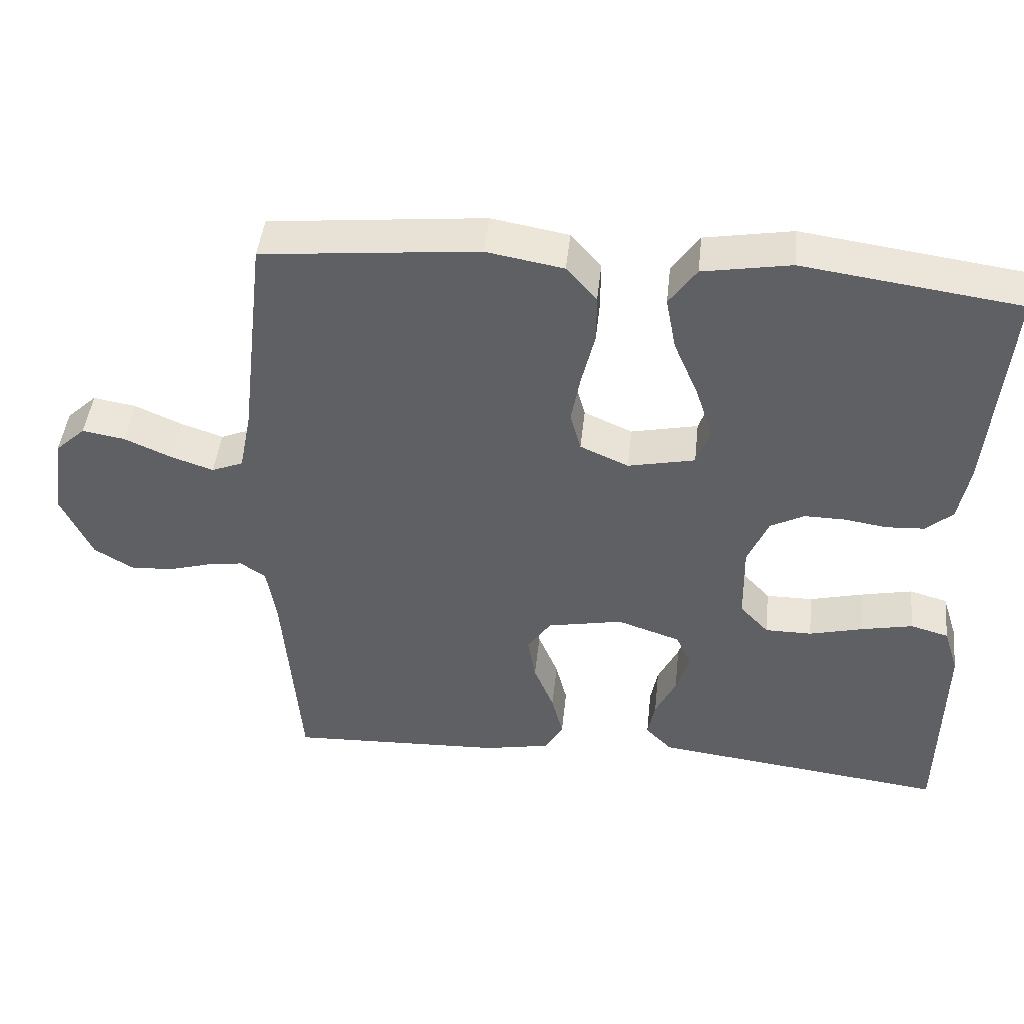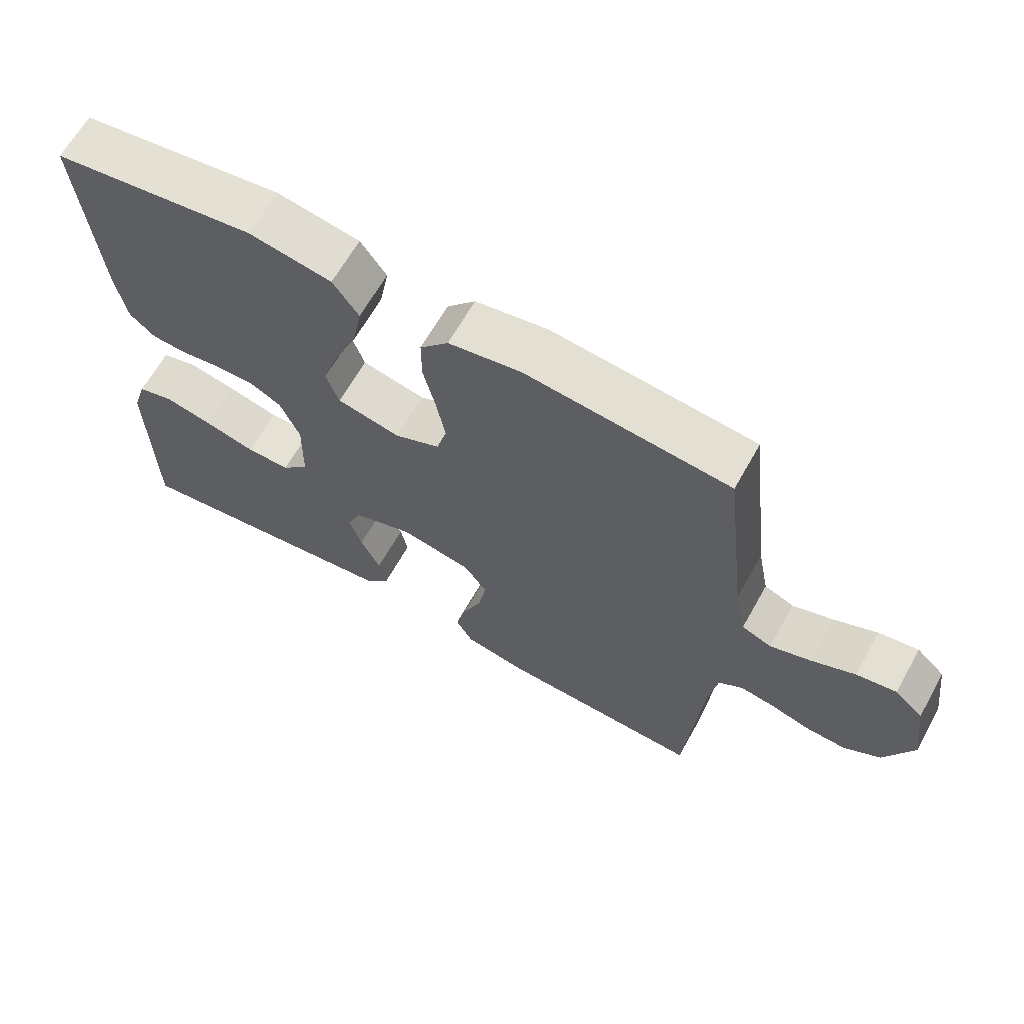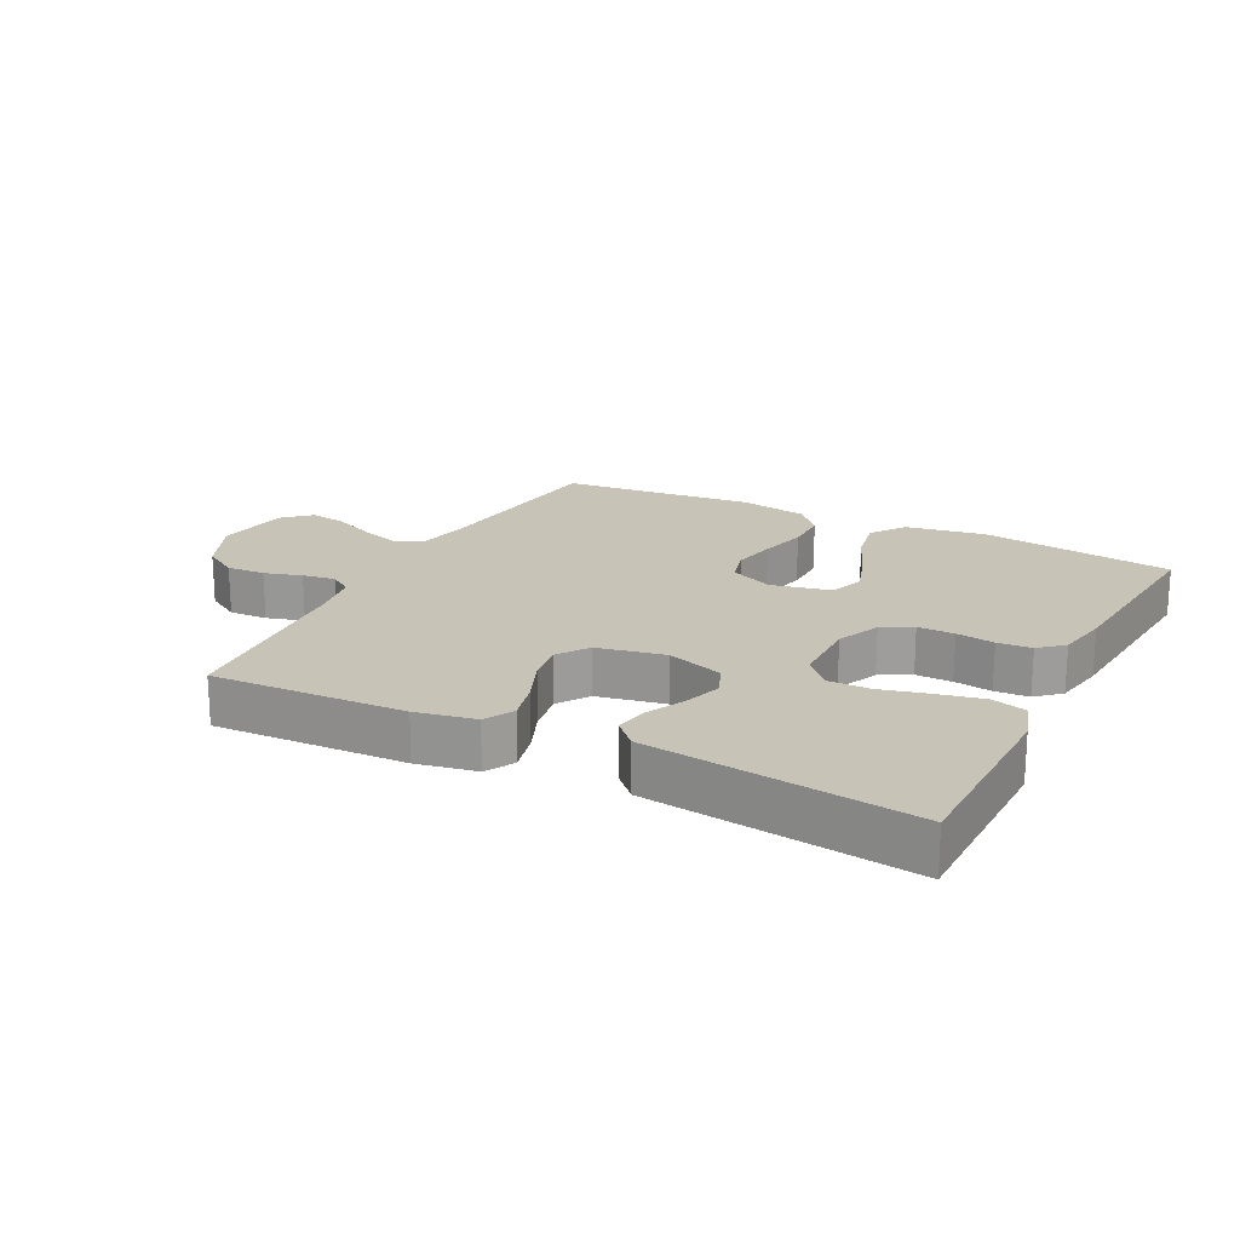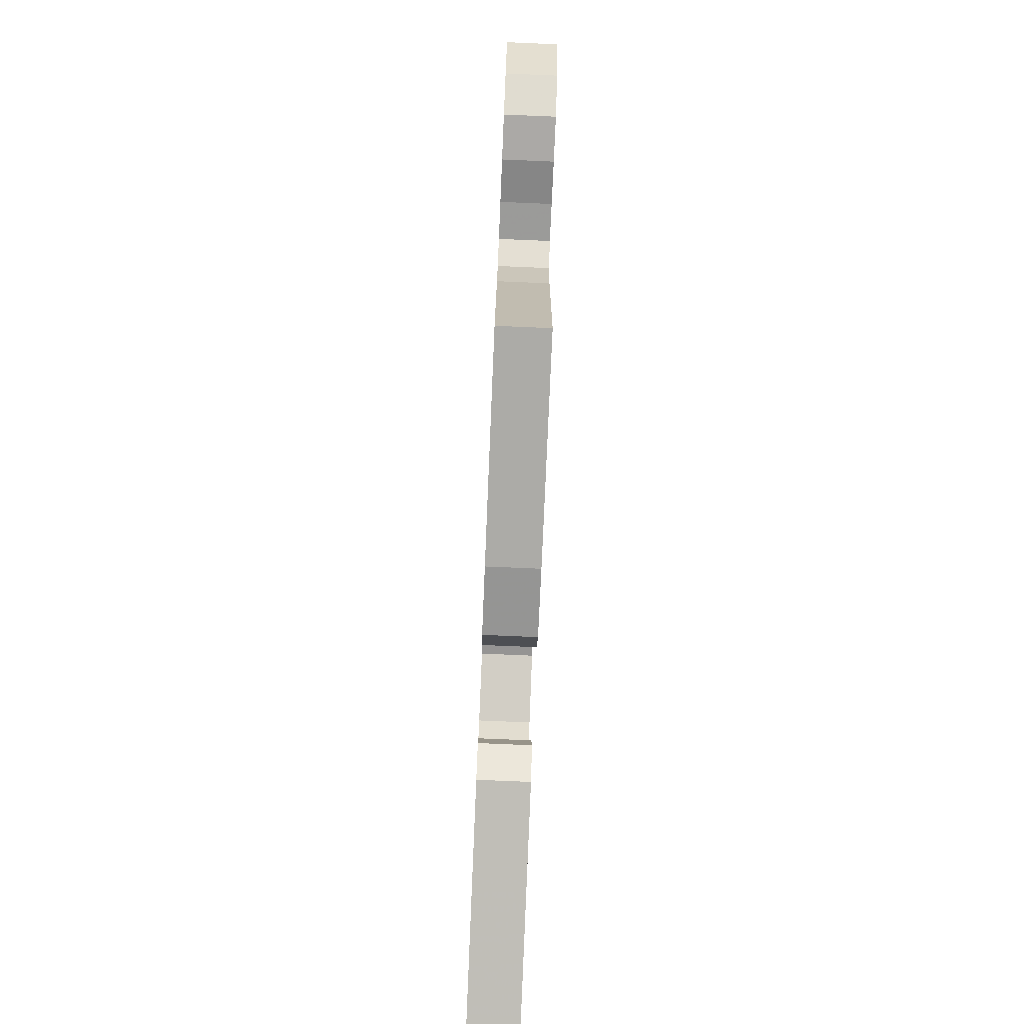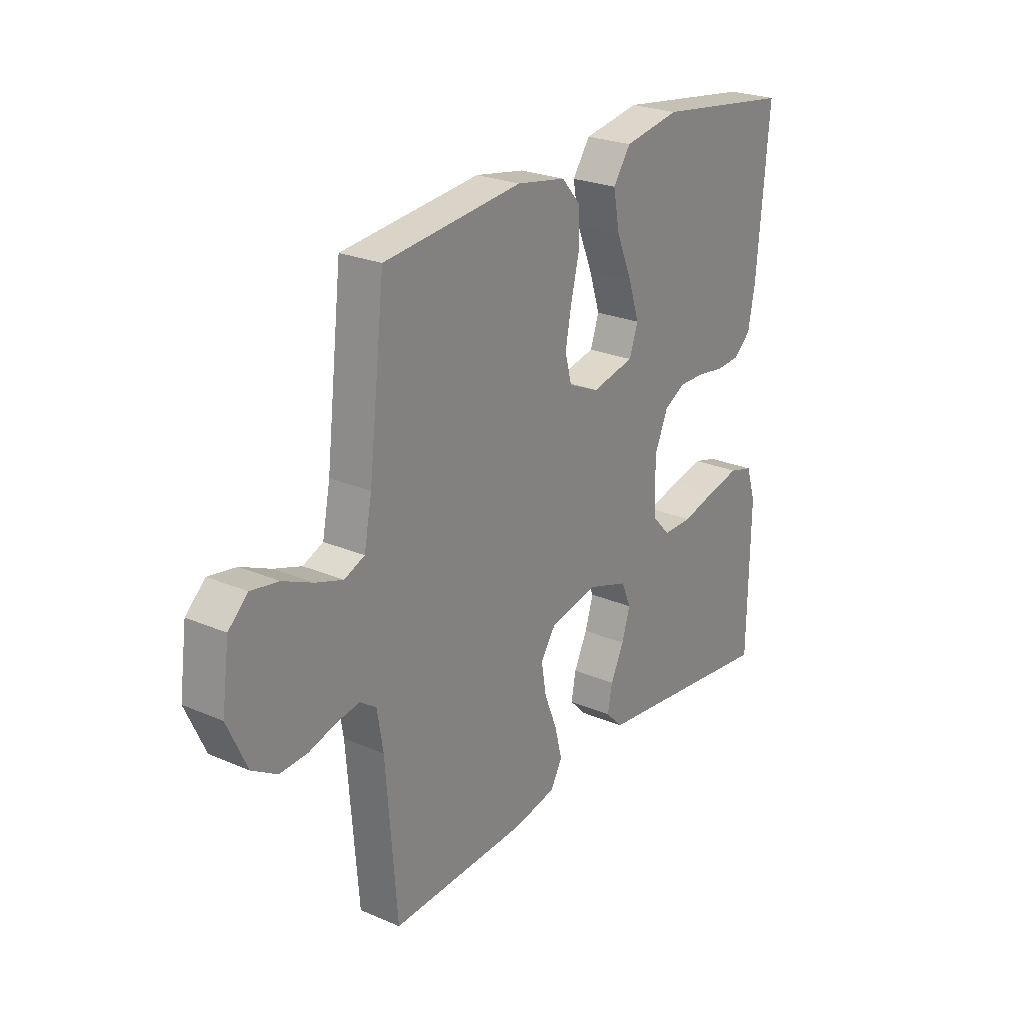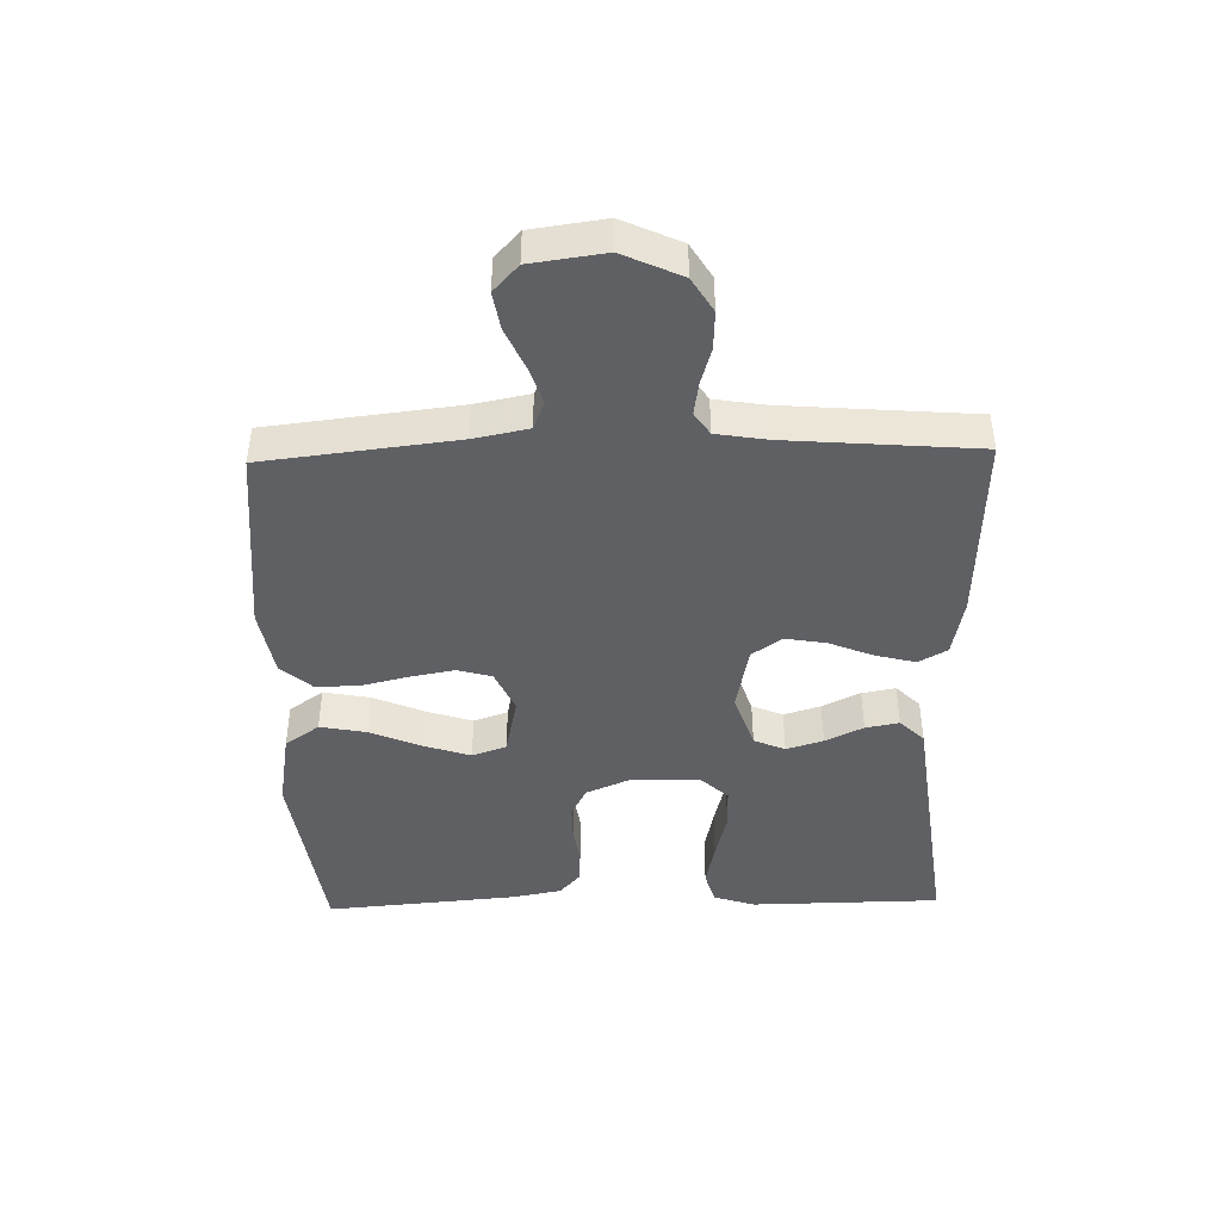
<metadata>
{"format":"obj","ext":"obj","renderer":"f3d","projection":"perspective","resolution":1024,"background":"white","views":[{"elev":45.3,"azim":-173.9,"up":"+Z"},{"elev":64.8,"azim":29.3,"up":"+Z"},{"elev":19.6,"azim":-152.9,"up":"+Y"},{"elev":-78.5,"azim":87.6,"up":"+Z"},{"elev":24.8,"azim":125.0,"up":"+Z"},{"elev":-43.8,"azim":91.4,"up":"+Y"}]}
</metadata>
<code>
v 0.5 0.07 0.5
v 0.535 0.07 0.2
v 0.552 0.07 0.114
v 0.596 0.07 0.096
v 0.655 0.07 0.116
v 0.72 0.07 0.145
v 0.779 0.07 0.155
v 0.821 0.07 0.116
v 0.837 0.07 0
v 0.795 0.07 -0.092
v 0.741 0.07 -0.125
v 0.681 0.07 -0.122
v 0.623 0.07 -0.105
v 0.572 0.07 -0.097
v 0.537 0.07 -0.121
v 0.524 0.07 -0.2
v 0.5 0.07 -0.5
v 0.2 0.07 -0.488
v 0.108 0.07 -0.47
v 0.083 0.07 -0.425
v 0.099 0.07 -0.362
v 0.127 0.07 -0.293
v 0.138 0.07 -0.229
v 0.105 0.07 -0.181
v 0 0.07 -0.16
v -0.088 0.07 -0.19
v -0.109 0.07 -0.239
v -0.091 0.07 -0.297
v -0.062 0.07 -0.357
v -0.052 0.07 -0.41
v -0.089 0.07 -0.448
v -0.2 0.07 -0.462
v -0.5 0.07 -0.5
v -0.504 0.07 -0.2
v -0.483 0.07 -0.134
v -0.43 0.07 -0.119
v -0.359 0.07 -0.134
v -0.284 0.07 -0.153
v -0.219 0.07 -0.153
v -0.179 0.07 -0.11
v -0.177 0.07 0
v -0.206 0.07 0.068
v -0.253 0.07 0.093
v -0.31 0.07 0.092
v -0.369 0.07 0.083
v -0.422 0.07 0.086
v -0.459 0.07 0.119
v -0.474 0.07 0.2
v -0.5 0.07 0.5
v -0.2 0.07 0.542
v -0.078 0.07 0.521
v -0.04 0.07 0.467
v -0.054 0.07 0.393
v -0.088 0.07 0.313
v -0.112 0.07 0.24
v -0.093 0.07 0.186
v 0 0.07 0.166
v 0.067 0.07 0.196
v 0.082 0.07 0.251
v 0.069 0.07 0.321
v 0.051 0.07 0.396
v 0.051 0.07 0.463
v 0.093 0.07 0.511
v 0.2 0.07 0.53
v 0.5 0 0.5
v 0.535 0 0.2
v 0.552 0 0.114
v 0.596 0 0.096
v 0.655 0 0.116
v 0.72 0 0.145
v 0.779 0 0.155
v 0.821 0 0.116
v 0.837 0 0
v 0.795 0 -0.092
v 0.741 0 -0.125
v 0.681 0 -0.122
v 0.623 0 -0.105
v 0.572 0 -0.097
v 0.537 0 -0.121
v 0.524 0 -0.2
v 0.5 0 -0.5
v 0.2 0 -0.488
v 0.108 0 -0.47
v 0.083 0 -0.425
v 0.099 0 -0.362
v 0.127 0 -0.293
v 0.138 0 -0.229
v 0.105 0 -0.181
v 0 0 -0.16
v -0.088 0 -0.19
v -0.109 0 -0.239
v -0.091 0 -0.297
v -0.062 0 -0.357
v -0.052 0 -0.41
v -0.089 0 -0.448
v -0.2 0 -0.462
v -0.5 0 -0.5
v -0.504 0 -0.2
v -0.483 0 -0.134
v -0.43 0 -0.119
v -0.359 0 -0.134
v -0.284 0 -0.153
v -0.219 0 -0.153
v -0.179 0 -0.11
v -0.177 0 0
v -0.206 0 0.068
v -0.253 0 0.093
v -0.31 0 0.092
v -0.369 0 0.083
v -0.422 0 0.086
v -0.459 0 0.119
v -0.474 0 0.2
v -0.5 0 0.5
v -0.2 0 0.542
v -0.078 0 0.521
v -0.04 0 0.467
v -0.054 0 0.393
v -0.088 0 0.313
v -0.112 0 0.24
v -0.093 0 0.186
v 0 0 0.166
v 0.067 0 0.196
v 0.082 0 0.251
v 0.069 0 0.321
v 0.051 0 0.396
v 0.051 0 0.463
v 0.093 0 0.511
v 0.2 0 0.53
f 63 64 1 2
f 60 61 62 63
f 59 60 63 2
f 58 59 2 3
f 57 58 3 4
f 51 52 53 54
f 51 54 55
f 50 51 55
f 49 50 55
f 48 49 55 56
f 44 45 46 47
f 43 44 47 48
f 35 36 37 38
f 33 34 35 38
f 32 33 38 39
f 31 32 39 40
f 28 29 30 31
f 27 28 31 40
f 19 20 21 22
f 19 22 23
f 16 17 18 19
f 15 16 19 23
f 14 15 23 24
f 10 11 12 13
f 10 13 14
f 9 10 14
f 5 6 7 8
f 4 5 8 9
f 57 4 9 14
f 43 48 56 57
f 42 43 57 14
f 26 27 40 41
f 25 26 41 42
f 14 24 25 42
f 66 65 128 127
f 127 126 125 124
f 66 127 124 123
f 67 66 123 122
f 68 67 122 121
f 118 117 116 115
f 119 118 115
f 119 115 114
f 119 114 113
f 120 119 113 112
f 111 110 109 108
f 112 111 108 107
f 102 101 100 99
f 102 99 98 97
f 103 102 97 96
f 104 103 96 95
f 95 94 93 92
f 104 95 92 91
f 86 85 84 83
f 87 86 83
f 83 82 81 80
f 87 83 80 79
f 88 87 79 78
f 77 76 75 74
f 78 77 74
f 78 74 73
f 72 71 70 69
f 73 72 69 68
f 78 73 68 121
f 121 120 112 107
f 78 121 107 106
f 105 104 91 90
f 106 105 90 89
f 106 89 88 78
f 1 65 66 2
f 2 66 67 3
f 3 67 68 4
f 4 68 69 5
f 5 69 70 6
f 6 70 71 7
f 7 71 72 8
f 8 72 73 9
f 9 73 74 10
f 10 74 75 11
f 11 75 76 12
f 12 76 77 13
f 13 77 78 14
f 14 78 79 15
f 15 79 80 16
f 16 80 81 17
f 17 81 82 18
f 18 82 83 19
f 19 83 84 20
f 20 84 85 21
f 21 85 86 22
f 22 86 87 23
f 23 87 88 24
f 24 88 89 25
f 25 89 90 26
f 26 90 91 27
f 27 91 92 28
f 28 92 93 29
f 29 93 94 30
f 30 94 95 31
f 31 95 96 32
f 32 96 97 33
f 33 97 98 34
f 34 98 99 35
f 35 99 100 36
f 36 100 101 37
f 37 101 102 38
f 38 102 103 39
f 39 103 104 40
f 40 104 105 41
f 41 105 106 42
f 42 106 107 43
f 43 107 108 44
f 44 108 109 45
f 45 109 110 46
f 46 110 111 47
f 47 111 112 48
f 48 112 113 49
f 49 113 114 50
f 50 114 115 51
f 51 115 116 52
f 52 116 117 53
f 53 117 118 54
f 54 118 119 55
f 55 119 120 56
f 56 120 121 57
f 57 121 122 58
f 58 122 123 59
f 59 123 124 60
f 60 124 125 61
f 61 125 126 62
f 62 126 127 63
f 63 127 128 64
f 64 128 65 1

</code>
